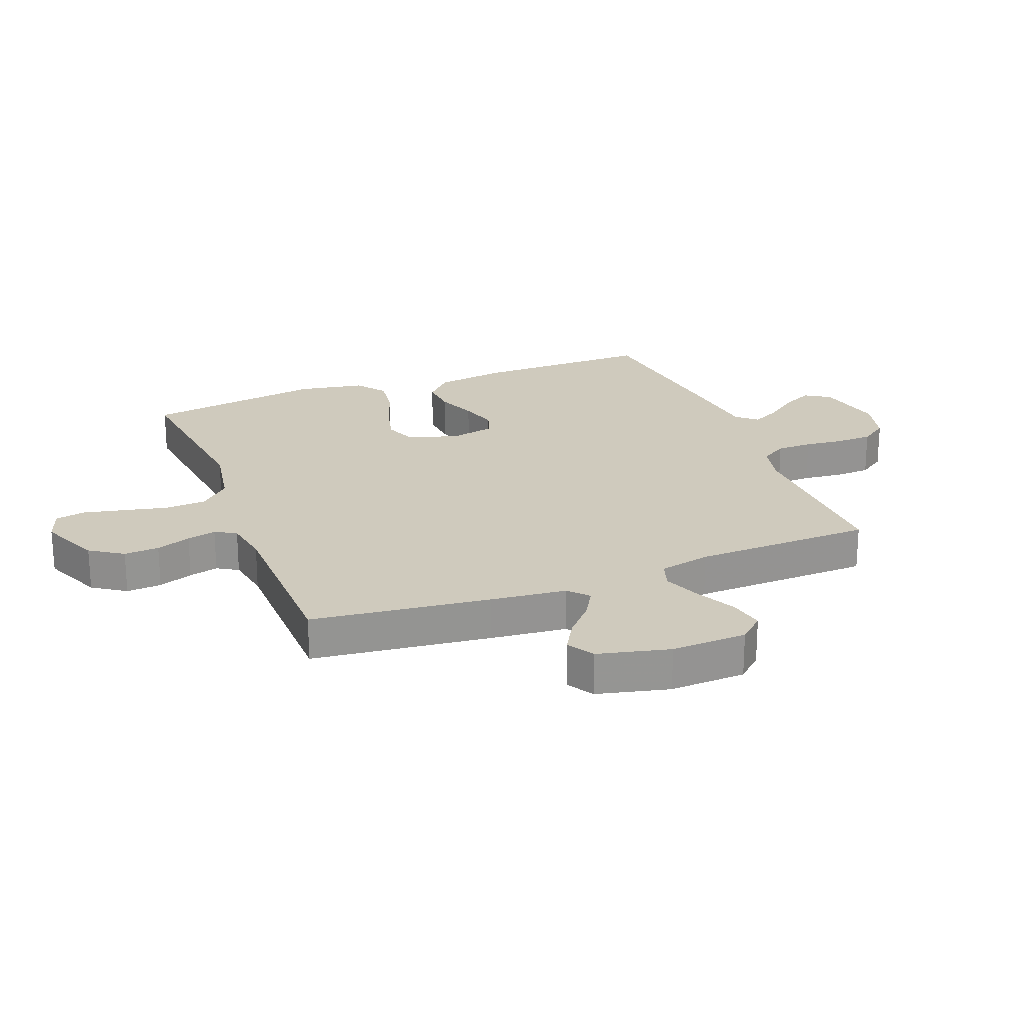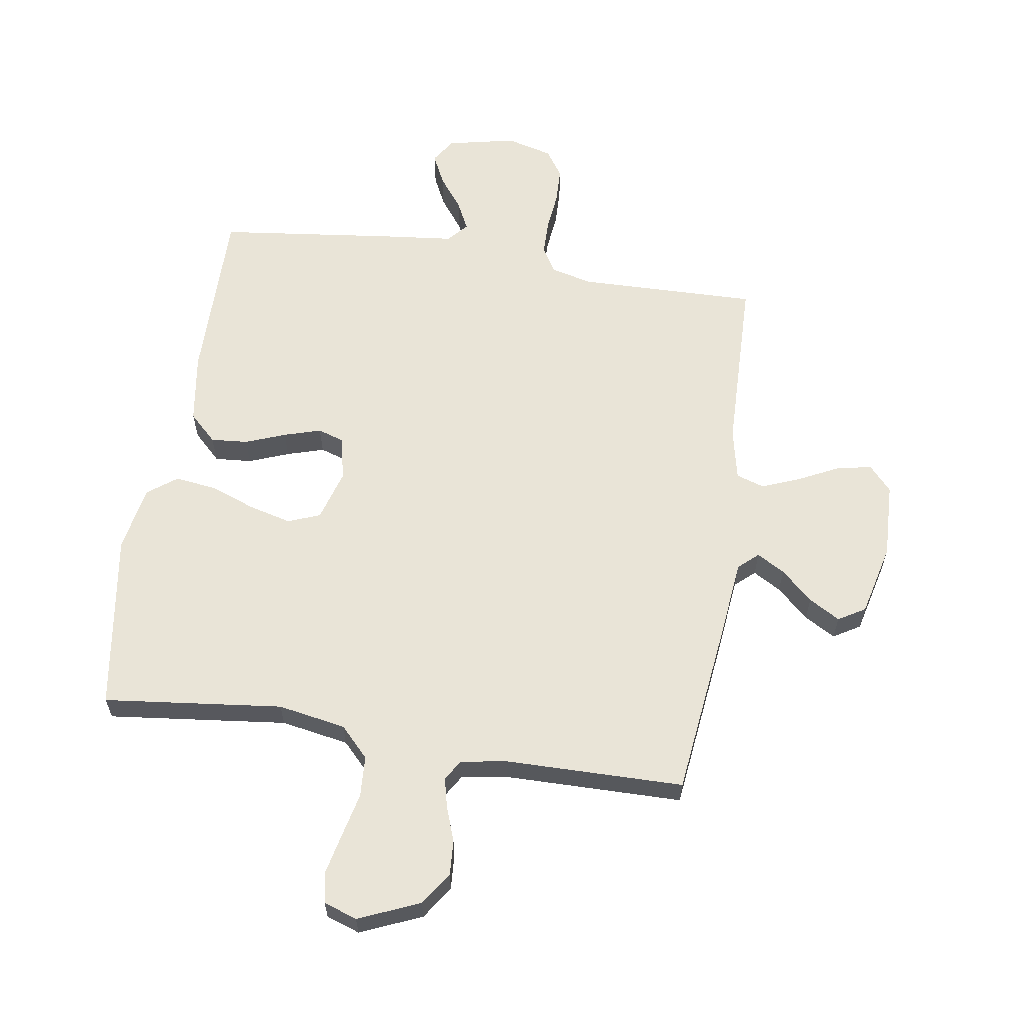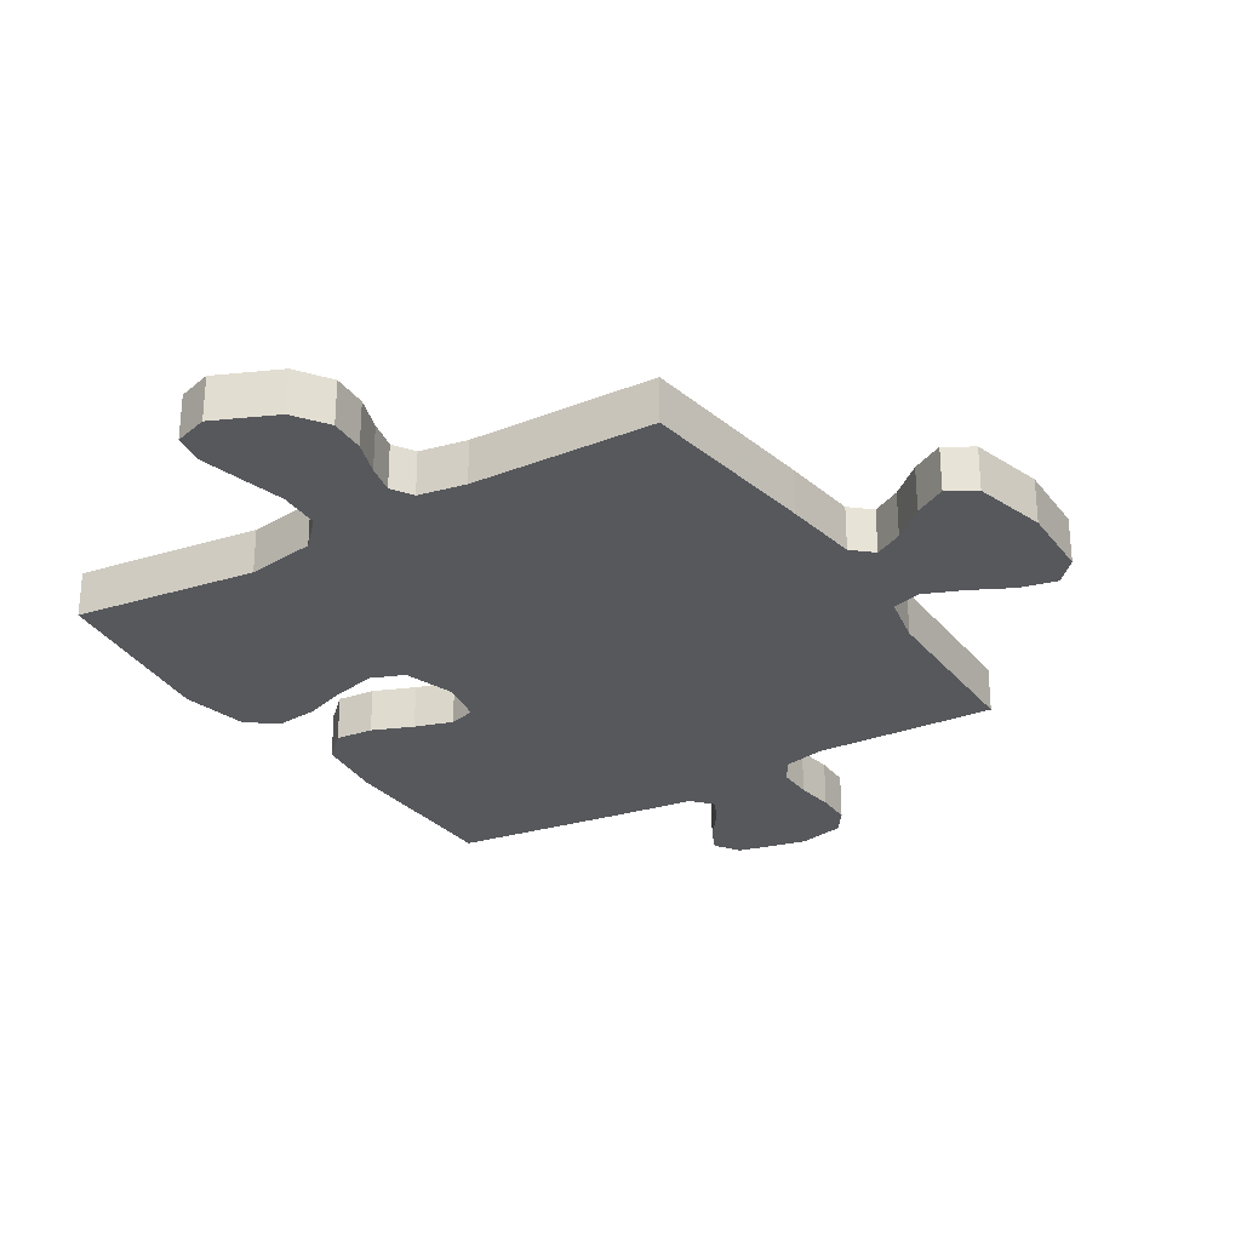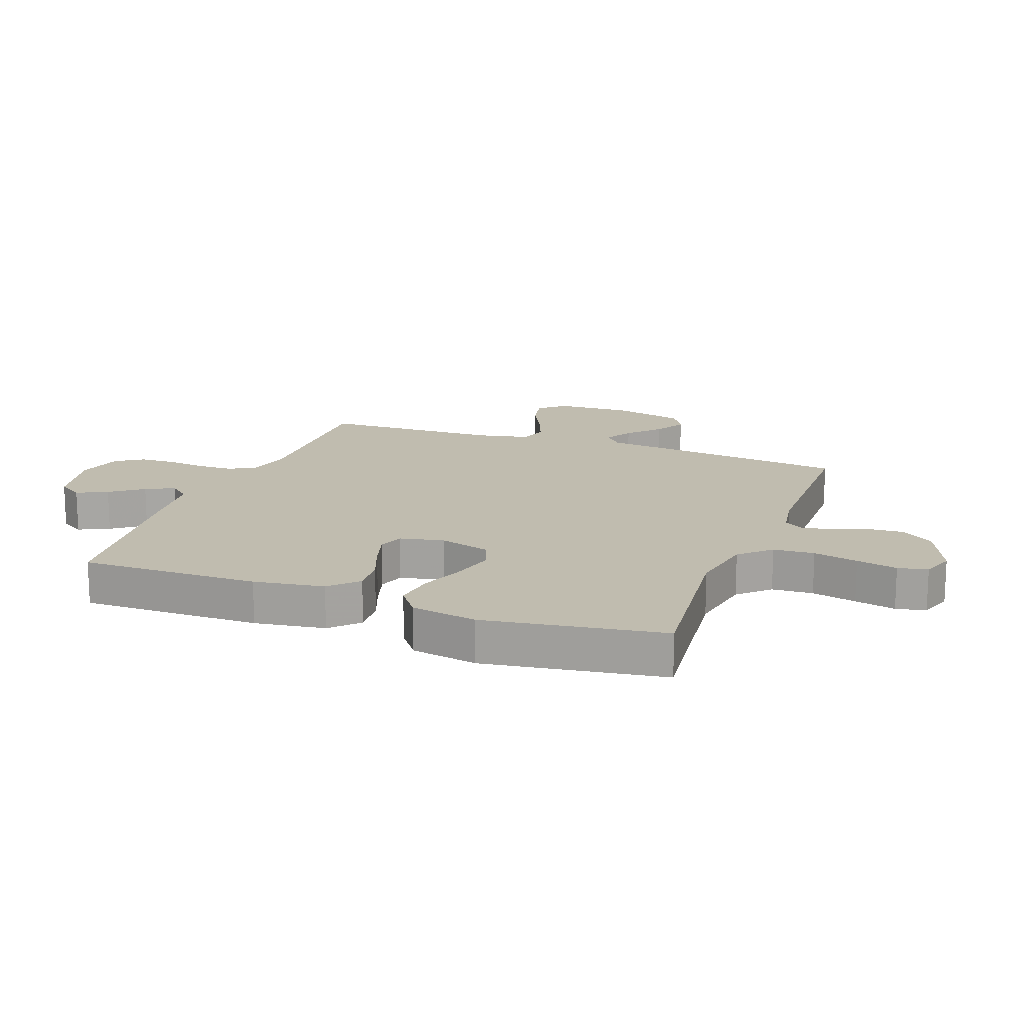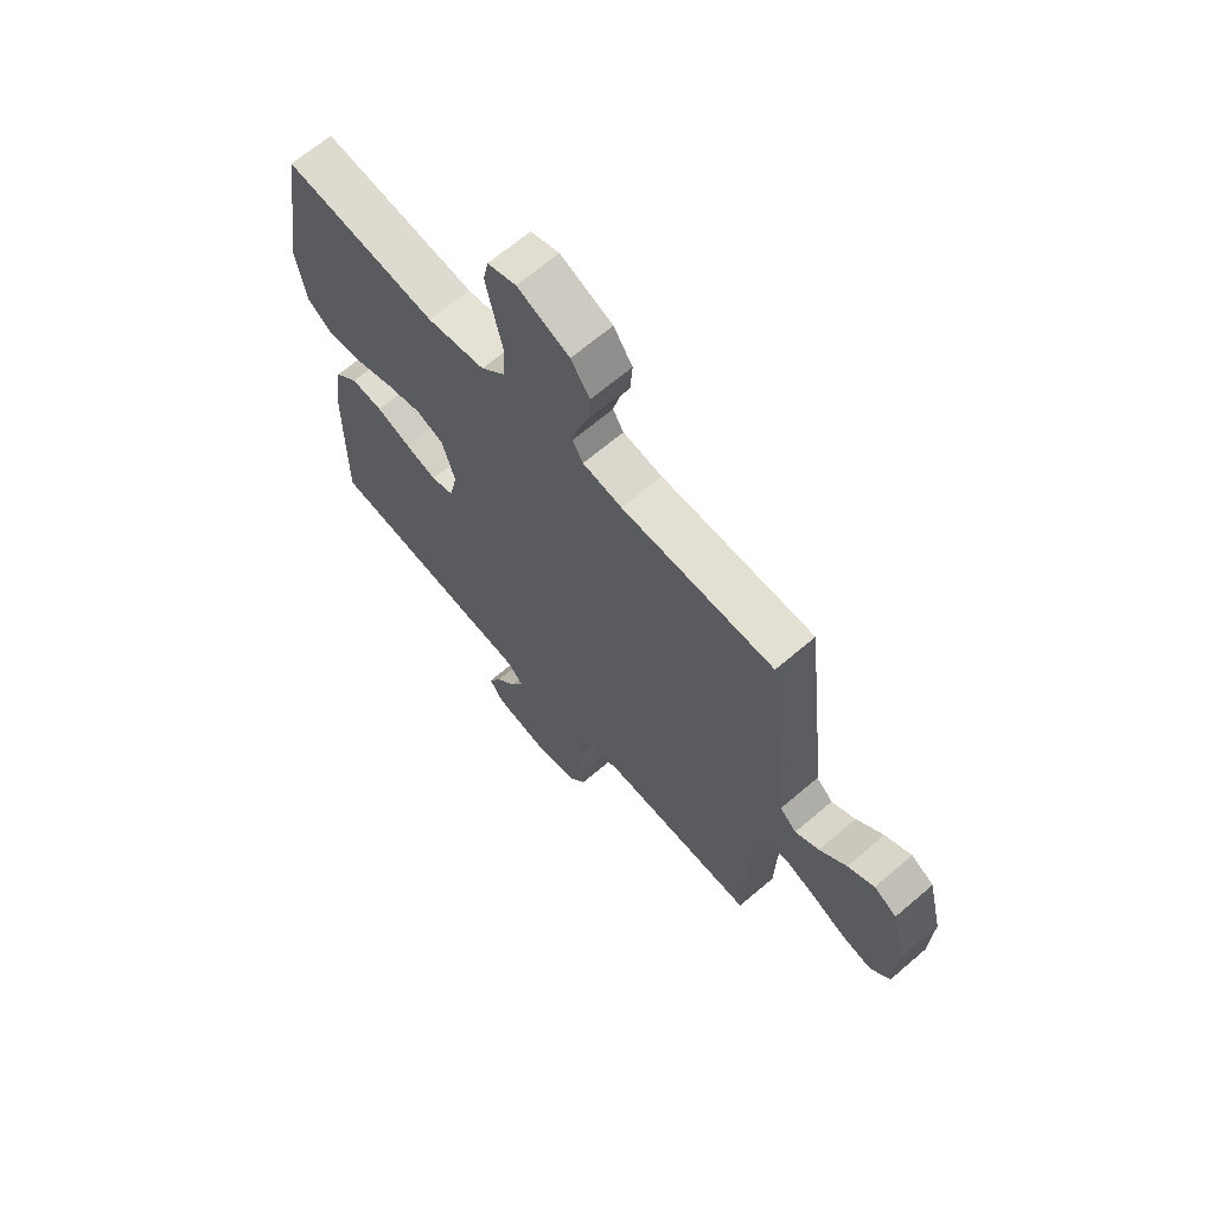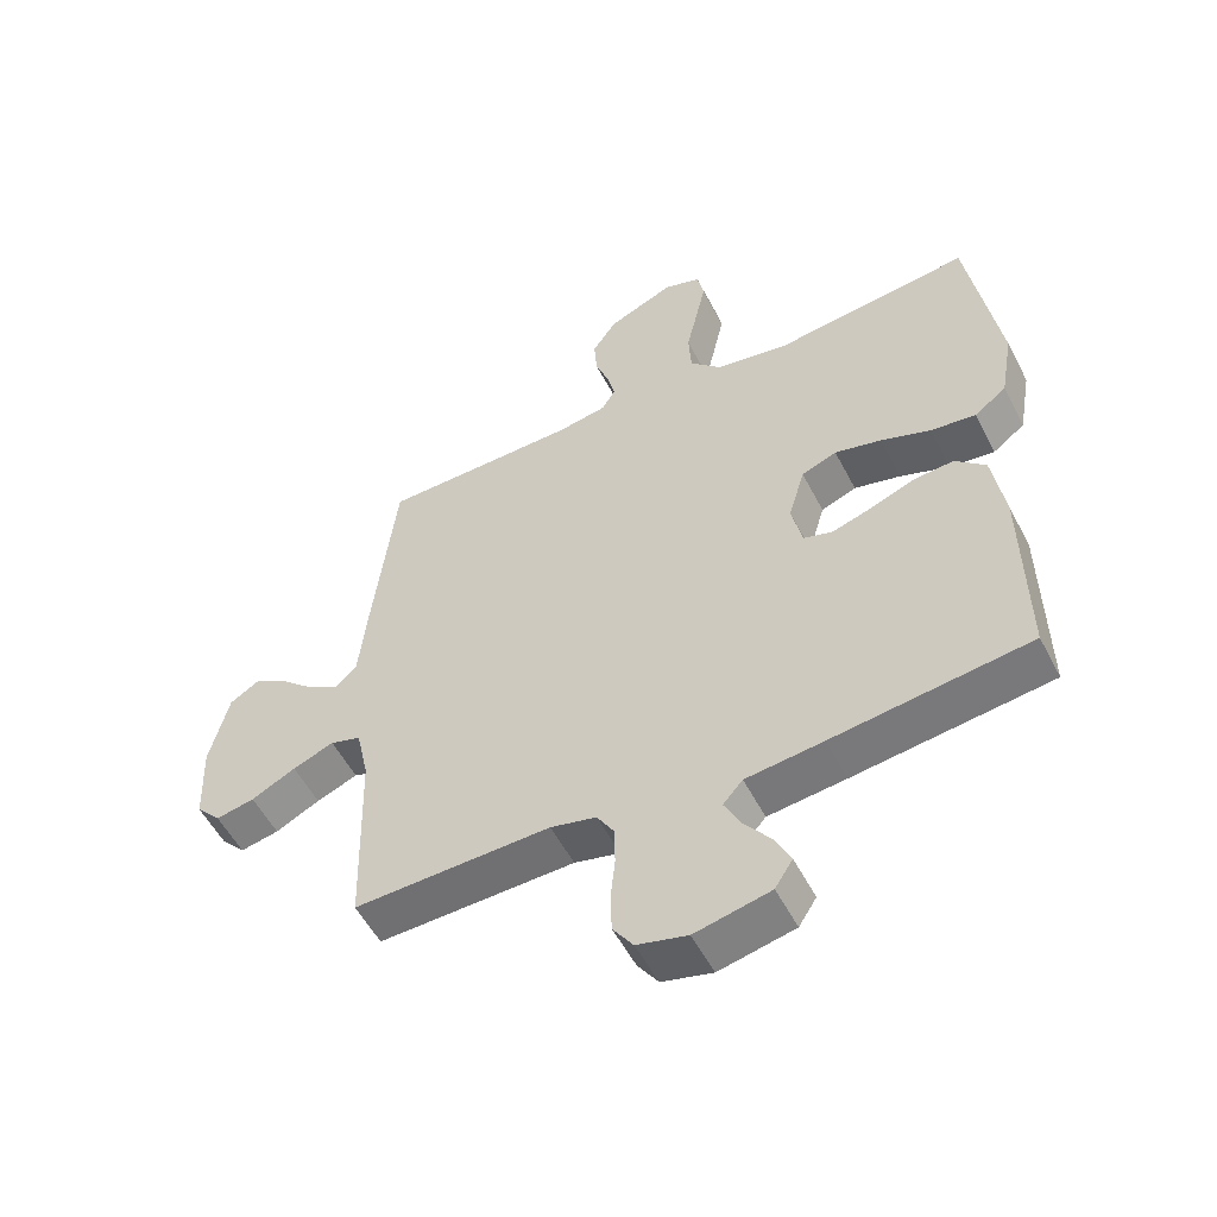
<metadata>
{"format":"obj","ext":"obj","renderer":"f3d","projection":"perspective","resolution":1024,"background":"white","views":[{"elev":23.0,"azim":68.8,"up":"+Y"},{"elev":61.2,"azim":9.0,"up":"+Y"},{"elev":-27.9,"azim":32.1,"up":"+Y"},{"elev":16.3,"azim":-69.5,"up":"+Y"},{"elev":66.4,"azim":49.3,"up":"+Z"},{"elev":-54.3,"azim":-152.9,"up":"+Z"}]}
</metadata>
<code>
v 0.5 0.07 -0.5
v 0.2 0.07 -0.493
v 0.13 0.07 -0.51
v 0.104 0.07 -0.553
v 0.103 0.07 -0.613
v 0.11 0.07 -0.678
v 0.108 0.07 -0.739
v 0.077 0.07 -0.784
v 0 0.07 -0.804
v -0.115 0.07 -0.779
v -0.142 0.07 -0.737
v -0.117 0.07 -0.686
v -0.076 0.07 -0.632
v -0.052 0.07 -0.584
v -0.082 0.07 -0.55
v -0.2 0.07 -0.537
v -0.5 0.07 -0.5
v -0.497 0.07 -0.2
v -0.479 0.07 -0.082
v -0.433 0.07 -0.038
v -0.371 0.07 -0.043
v -0.304 0.07 -0.069
v -0.242 0.07 -0.088
v -0.198 0.07 -0.074
v -0.182 0.07 0
v -0.207 0.07 0.086
v -0.261 0.07 0.107
v -0.332 0.07 0.089
v -0.408 0.07 0.061
v -0.477 0.07 0.052
v -0.526 0.07 0.089
v -0.546 0.07 0.2
v -0.5 0.07 0.5
v -0.2 0.07 0.465
v -0.086 0.07 0.485
v -0.038 0.07 0.535
v -0.034 0.07 0.604
v -0.051 0.07 0.679
v -0.066 0.07 0.748
v -0.056 0.07 0.798
v 0 0.07 0.817
v 0.102 0.07 0.773
v 0.139 0.07 0.718
v 0.135 0.07 0.659
v 0.114 0.07 0.601
v 0.102 0.07 0.552
v 0.123 0.07 0.517
v 0.2 0.07 0.504
v 0.5 0.07 0.5
v 0.535 0.07 0.2
v 0.548 0.07 0.073
v 0.581 0.07 0.043
v 0.628 0.07 0.07
v 0.681 0.07 0.118
v 0.733 0.07 0.148
v 0.778 0.07 0.121
v 0.807 0.07 0
v 0.802 0.07 -0.127
v 0.764 0.07 -0.169
v 0.705 0.07 -0.157
v 0.637 0.07 -0.123
v 0.574 0.07 -0.098
v 0.527 0.07 -0.113
v 0.508 0.07 -0.2
v 0.5 0 -0.5
v 0.2 0 -0.493
v 0.13 0 -0.51
v 0.104 0 -0.553
v 0.103 0 -0.613
v 0.11 0 -0.678
v 0.108 0 -0.739
v 0.077 0 -0.784
v 0 0 -0.804
v -0.115 0 -0.779
v -0.142 0 -0.737
v -0.117 0 -0.686
v -0.076 0 -0.632
v -0.052 0 -0.584
v -0.082 0 -0.55
v -0.2 0 -0.537
v -0.5 0 -0.5
v -0.497 0 -0.2
v -0.479 0 -0.082
v -0.433 0 -0.038
v -0.371 0 -0.043
v -0.304 0 -0.069
v -0.242 0 -0.088
v -0.198 0 -0.074
v -0.182 0 0
v -0.207 0 0.086
v -0.261 0 0.107
v -0.332 0 0.089
v -0.408 0 0.061
v -0.477 0 0.052
v -0.526 0 0.089
v -0.546 0 0.2
v -0.5 0 0.5
v -0.2 0 0.465
v -0.086 0 0.485
v -0.038 0 0.535
v -0.034 0 0.604
v -0.051 0 0.679
v -0.066 0 0.748
v -0.056 0 0.798
v 0 0 0.817
v 0.102 0 0.773
v 0.139 0 0.718
v 0.135 0 0.659
v 0.114 0 0.601
v 0.102 0 0.552
v 0.123 0 0.517
v 0.2 0 0.504
v 0.5 0 0.5
v 0.535 0 0.2
v 0.548 0 0.073
v 0.581 0 0.043
v 0.628 0 0.07
v 0.681 0 0.118
v 0.733 0 0.148
v 0.778 0 0.121
v 0.807 0 0
v 0.802 0 -0.127
v 0.764 0 -0.169
v 0.705 0 -0.157
v 0.637 0 -0.123
v 0.574 0 -0.098
v 0.527 0 -0.113
v 0.508 0 -0.2
f 59 60 61
f 58 59 61
f 57 58 61
f 56 57 61
f 55 56 61
f 54 55 61
f 53 54 61
f 52 53 61 62
f 51 52 62 63
f 51 63 64
f 50 51 64
f 49 50 64
f 48 49 64
f 43 44 45
f 42 43 45
f 41 42 45
f 40 41 45
f 39 40 45
f 38 39 45
f 37 38 45
f 36 37 45 46
f 35 36 46 47
f 32 33 34
f 31 32 34
f 30 31 34
f 29 30 34
f 28 29 34
f 35 47 48
f 34 35 48
f 28 34 48
f 27 28 48
f 20 21 22
f 19 20 22
f 18 19 22
f 17 18 22
f 16 17 22
f 15 16 22
f 14 15 22 23
f 11 12 13
f 10 11 13
f 9 10 13
f 8 9 13
f 7 8 13
f 6 7 13
f 5 6 13
f 4 5 13 14
f 14 23 24
f 4 14 24
f 3 4 24
f 64 1 2
f 3 24 25
f 2 3 25
f 64 2 25
f 48 64 25
f 26 27 48
f 25 26 48
f 125 124 123
f 125 123 122
f 125 122 121
f 125 121 120
f 125 120 119
f 125 119 118
f 125 118 117
f 126 125 117 116
f 127 126 116 115
f 128 127 115
f 128 115 114
f 128 114 113
f 128 113 112
f 109 108 107
f 109 107 106
f 109 106 105
f 109 105 104
f 109 104 103
f 109 103 102
f 109 102 101
f 110 109 101 100
f 111 110 100 99
f 98 97 96
f 98 96 95
f 98 95 94
f 98 94 93
f 98 93 92
f 112 111 99
f 112 99 98
f 112 98 92
f 112 92 91
f 86 85 84
f 86 84 83
f 86 83 82
f 86 82 81
f 86 81 80
f 86 80 79
f 87 86 79 78
f 77 76 75
f 77 75 74
f 77 74 73
f 77 73 72
f 77 72 71
f 77 71 70
f 77 70 69
f 78 77 69 68
f 88 87 78
f 88 78 68
f 88 68 67
f 66 65 128
f 89 88 67
f 89 67 66
f 89 66 128
f 89 128 112
f 112 91 90
f 112 90 89
f 1 65 66 2
f 2 66 67 3
f 3 67 68 4
f 4 68 69 5
f 5 69 70 6
f 6 70 71 7
f 7 71 72 8
f 8 72 73 9
f 9 73 74 10
f 10 74 75 11
f 11 75 76 12
f 12 76 77 13
f 13 77 78 14
f 14 78 79 15
f 15 79 80 16
f 16 80 81 17
f 17 81 82 18
f 18 82 83 19
f 19 83 84 20
f 20 84 85 21
f 21 85 86 22
f 22 86 87 23
f 23 87 88 24
f 24 88 89 25
f 25 89 90 26
f 26 90 91 27
f 27 91 92 28
f 28 92 93 29
f 29 93 94 30
f 30 94 95 31
f 31 95 96 32
f 32 96 97 33
f 33 97 98 34
f 34 98 99 35
f 35 99 100 36
f 36 100 101 37
f 37 101 102 38
f 38 102 103 39
f 39 103 104 40
f 40 104 105 41
f 41 105 106 42
f 42 106 107 43
f 43 107 108 44
f 44 108 109 45
f 45 109 110 46
f 46 110 111 47
f 47 111 112 48
f 48 112 113 49
f 49 113 114 50
f 50 114 115 51
f 51 115 116 52
f 52 116 117 53
f 53 117 118 54
f 54 118 119 55
f 55 119 120 56
f 56 120 121 57
f 57 121 122 58
f 58 122 123 59
f 59 123 124 60
f 60 124 125 61
f 61 125 126 62
f 62 126 127 63
f 63 127 128 64
f 64 128 65 1

</code>
